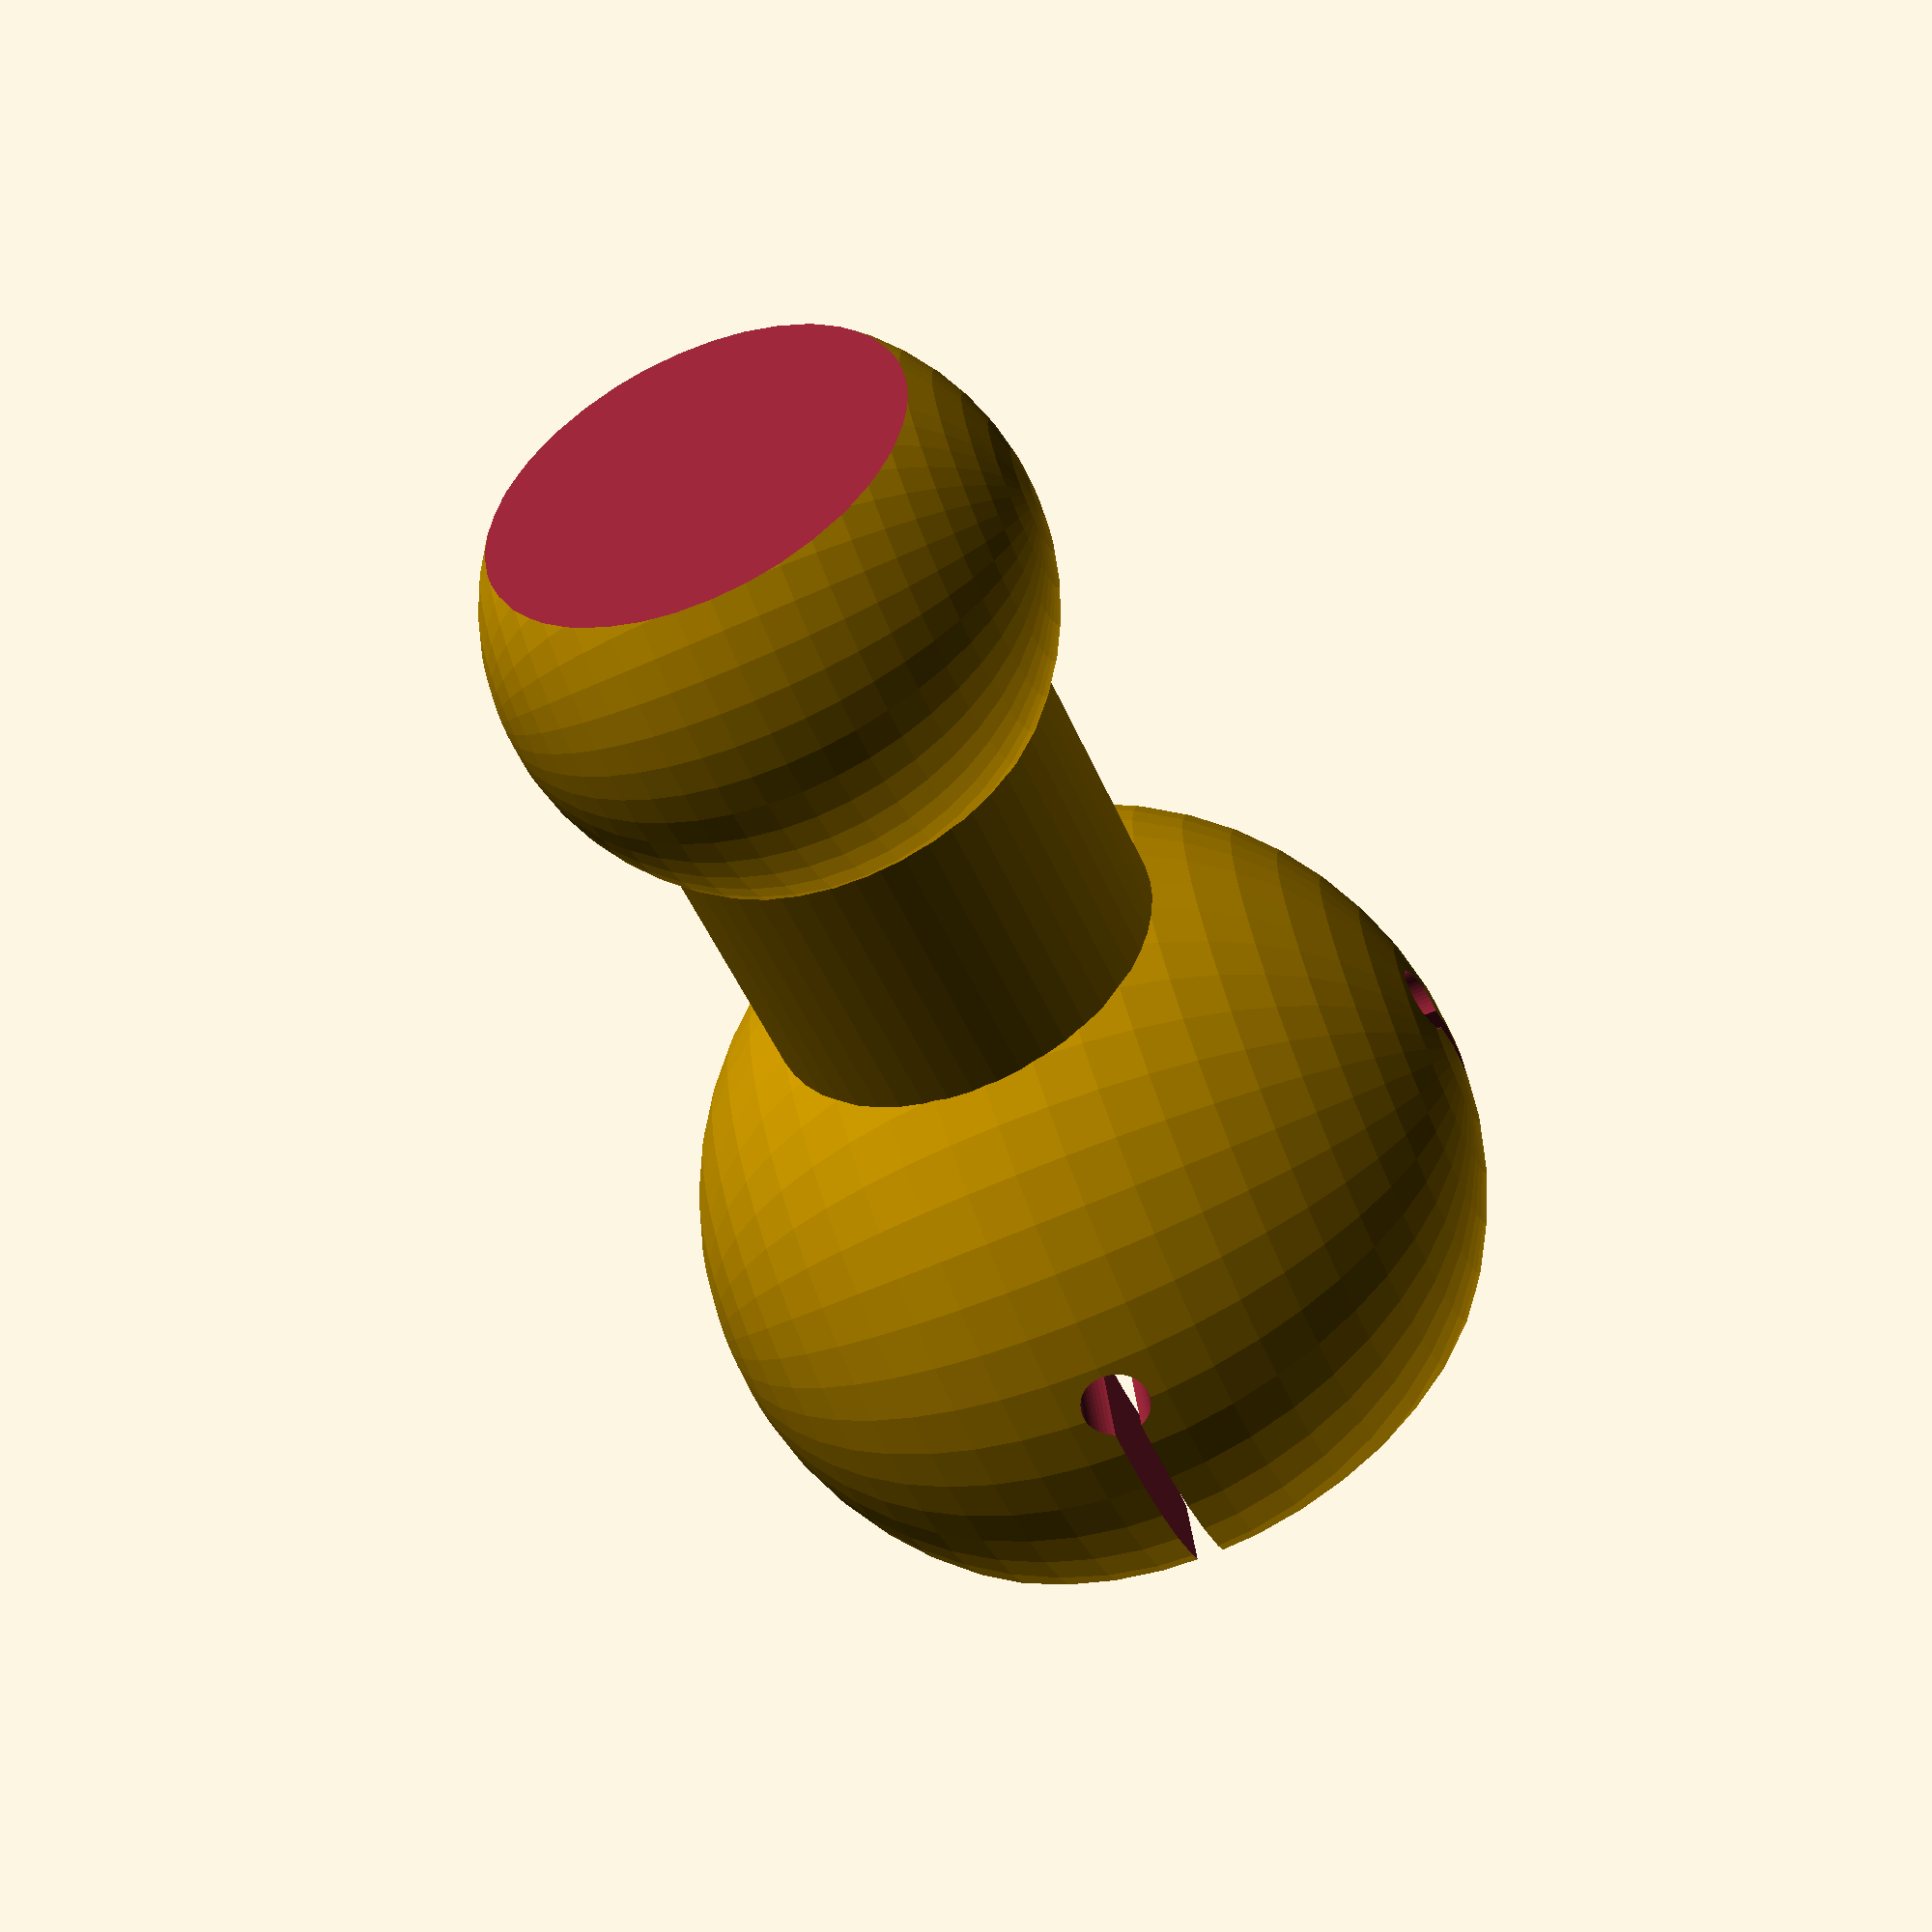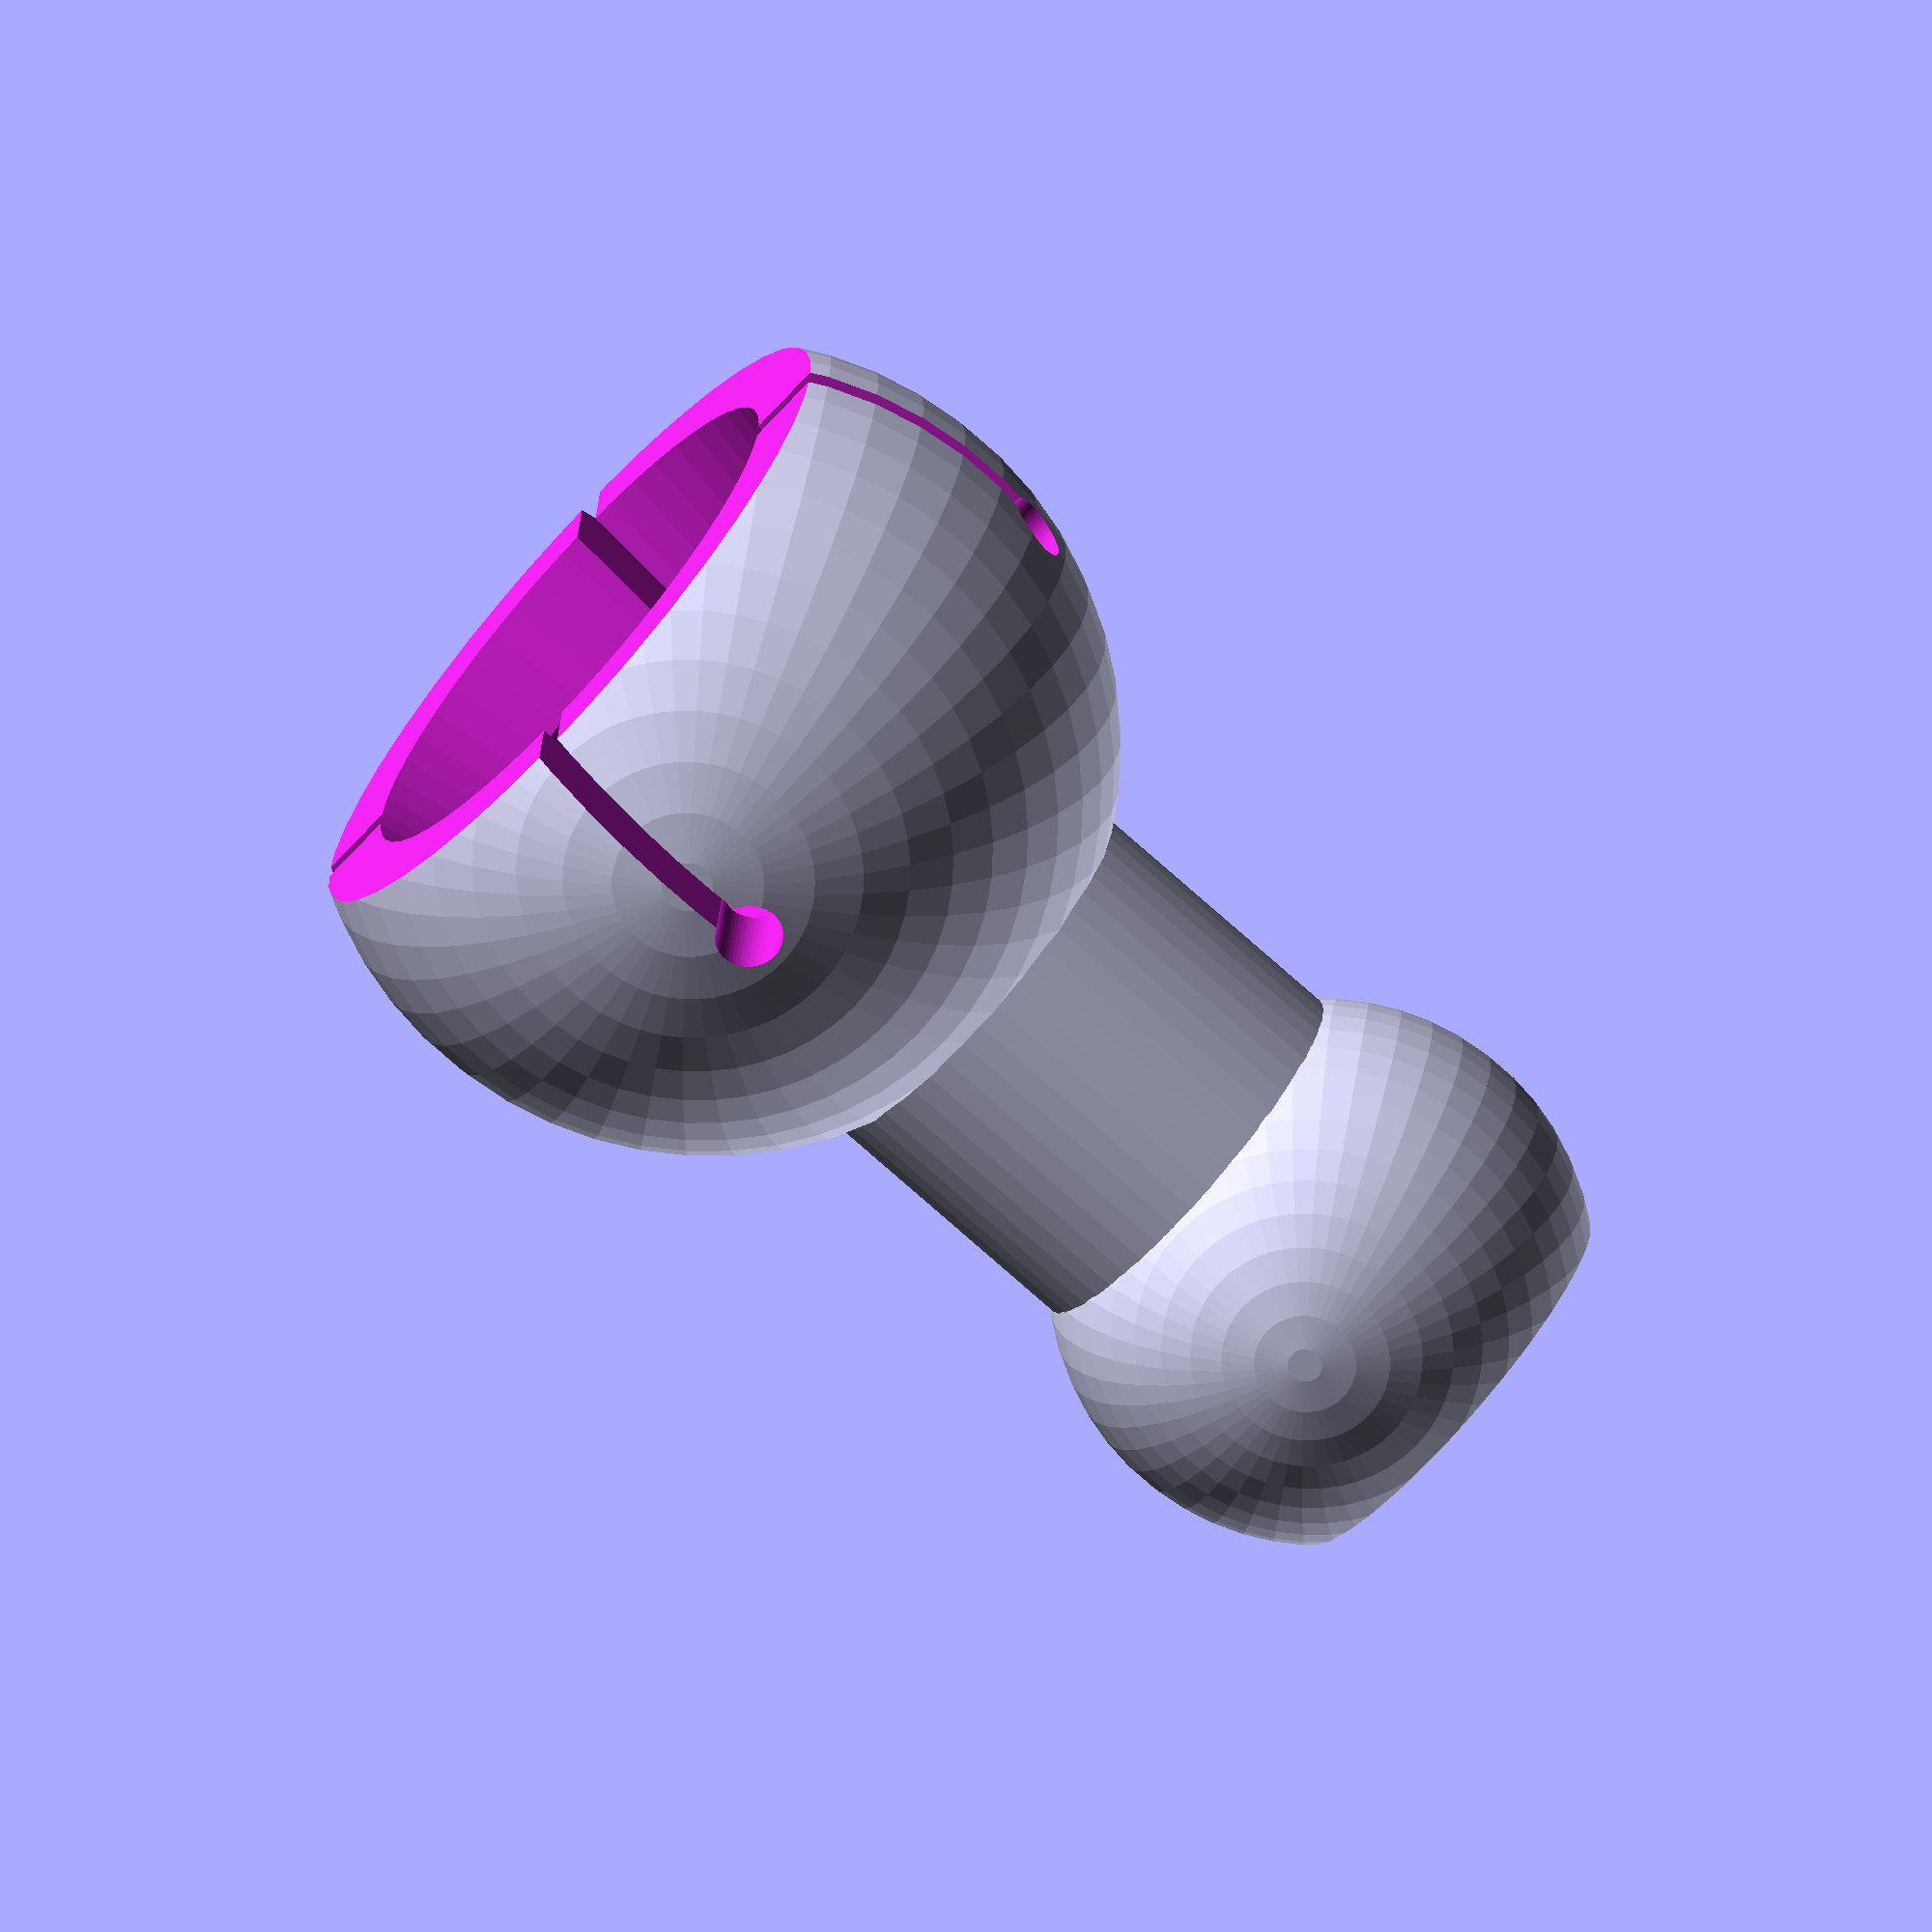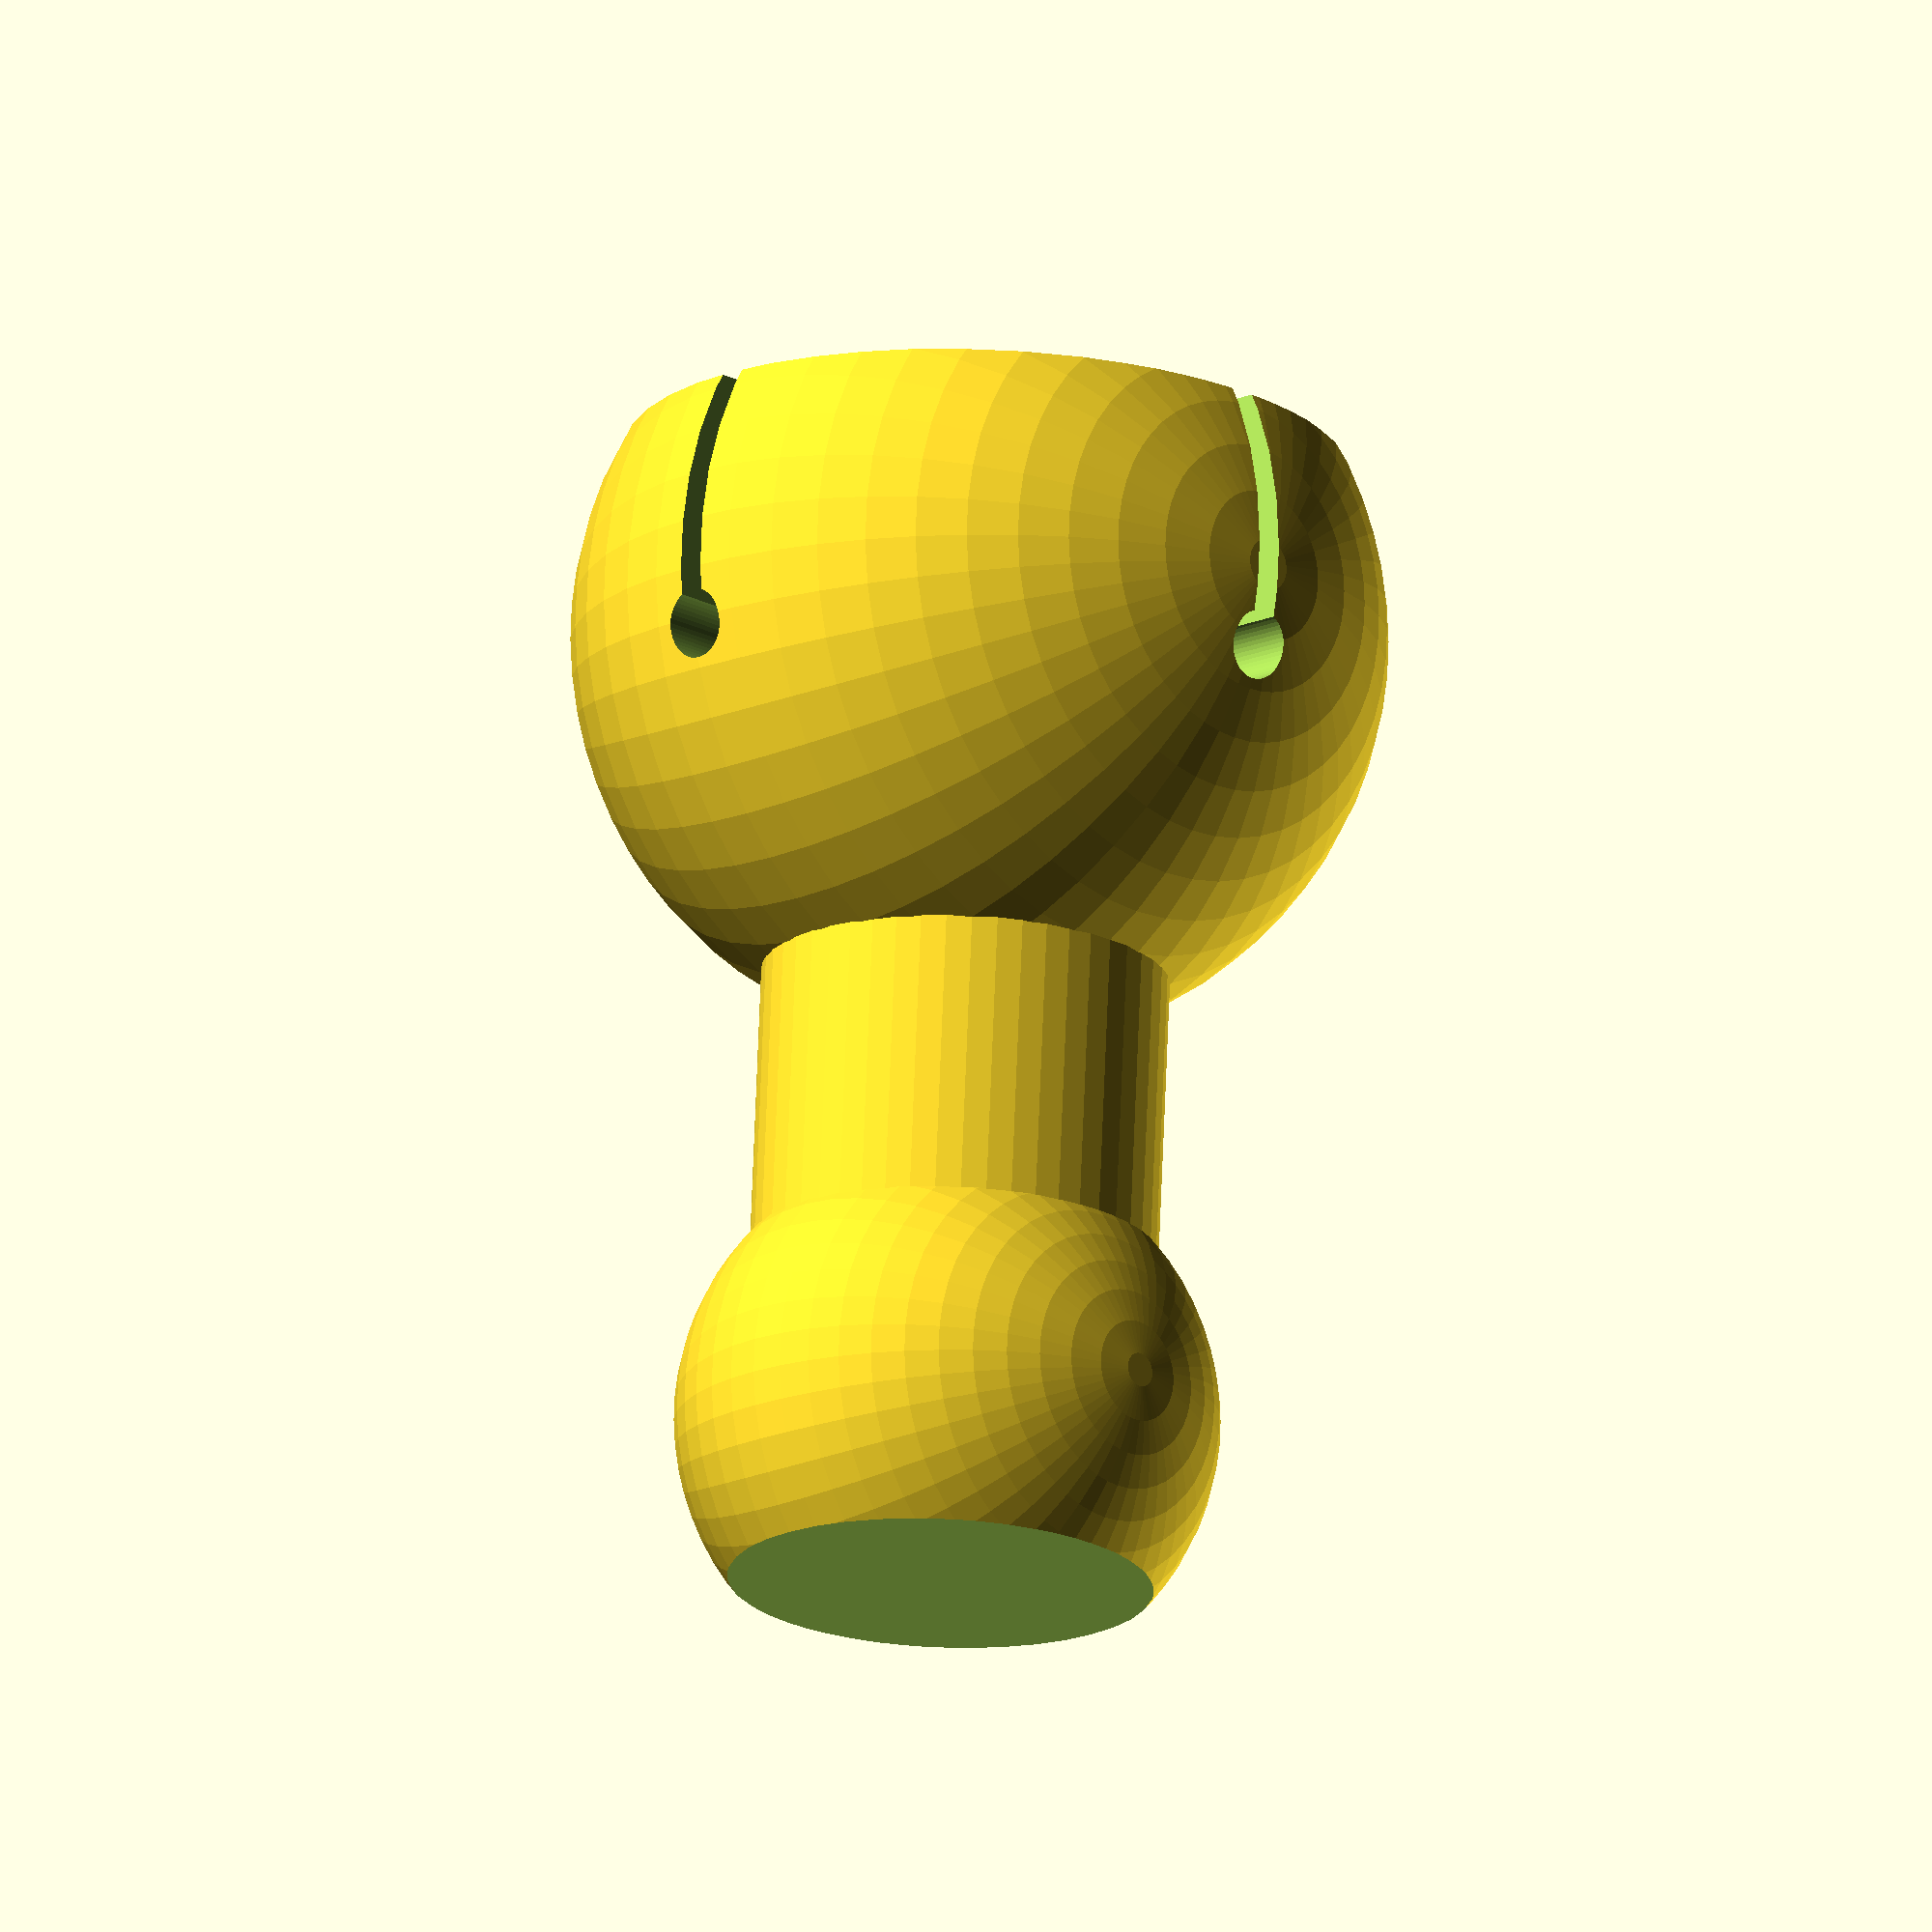
<openscad>
$fn = 50;


thickness = 2;

holderHeight = 8;

linseThickness = 2;
linseRadius = 59.75/2;
holderRadius = linseRadius - 0.24;


connectorBallRadius = 4;
connectorCylinderRadius = 3;
smallConnectorCylinderRadius = 2.0;

    connectorLength = 12;
    wallThickness = 2.0;
    cuttingCubeSide = connectorBallRadius*3;
    outerConnectorBallRadius = connectorBallRadius+wallThickness;
    smallCutOffset = 1.5;
    bigCutOffset = 3.2;
    
    cutStarRadius = 0.5;
    cutWidth = 0.4;
    tentionOffset = 0.01;
cutsOffset = 1.2;




module lense_holder_outline() {

translate([holderRadius + thickness + connectorBallRadius + connectorCylinderRadius, 0, 0])
  sphere(r=connectorBallRadius+wallThickness);
  

difference() {
  union() {
    cylinder(r=holderRadius + thickness, h=holderHeight, center=true);
    translate([(holderRadius + thickness + connectorBallRadius + connectorCylinderRadius)/2, 0, 0])
      rotate([0, 90, 0])
        cylinder(r=connectorCylinderRadius, h=holderRadius + thickness + connectorBallRadius + connectorCylinderRadius, center=true);
  }
  
  // the inner holder ouline
  cylinder(r=holderRadius, h=holderHeight*2, center=true);
  
  //lince outline
  cylinder(r=linseRadius, h=linseThickness, center=true);
  
  
  //cone 
  cylinder(h=holderHeight+0.5,r1=holderRadius-0.4, r2=holderRadius+1, center=true);
}

}

module lense_holder() {
    difference() {
        lense_holder_outline();
    
        translate([holderRadius + thickness + connectorBallRadius + connectorCylinderRadius, 0, 0]) {
  sphere(r=connectorBallRadius);
        
            
            translate([outerConnectorBallRadius/2, 0, 0]) {
        rotate([0,-90,0]) {
          cylinder(r1=connectorBallRadius+0.9,r2=connectorBallRadius-0.5, h=outerConnectorBallRadius, center=true);
        }
      }    
        
  translate([-cutsOffset,0,0]) {    
      scale([-1,1,1])
          cuts();
  }
            }
            
    
          
            
    translate([cuttingCubeSide/2+holderRadius + (thickness+connectorBallRadius)*2 + connectorCylinderRadius-bigCutOffset,0,0])
          cube([cuttingCubeSide, cuttingCubeSide, cuttingCubeSide], center=true);
        }
        

}



    module outer_outline_cutted() {
      // outer outline cutted
      difference() {
        // outer outline  
        union() {
          translate([connectorLength/2, 0, 0]) {
            rotate([0,90,0]) {
              cylinder(r=connectorCylinderRadius, h=connectorLength, center=true);
            }
          }
        
          sphere(r=outerConnectorBallRadius);
    
          translate([connectorLength, 0, 0]) {
            sphere(r=connectorBallRadius+tentionOffset);
          }
        }
      
        translate([-cuttingCubeSide/2-outerConnectorBallRadius+bigCutOffset,0,0])
          cube([cuttingCubeSide, cuttingCubeSide, cuttingCubeSide], center=true);
    
        translate([cuttingCubeSide/2+connectorBallRadius+connectorLength-smallCutOffset,0,0])
          cube([cuttingCubeSide, cuttingCubeSide, cuttingCubeSide], center=true);
      }
        
    }
    
    
module terminal_connector_outline() {
      // outer outline cutted
      difference() {
        // outer outline  
        union() {
          translate([connectorLength/2, 0, 0]) {
            rotate([0,90,0]) {
              cylinder(r=smallConnectorCylinderRadius, h=connectorLength, center=true);
            }
          }
          
          translate([connectorCylinderRadius+connectorLength, 0, 0]) {
            rotate([0,90,0]) {
              difference() {
                 cylinder(r=connectorCylinderRadius, h=connectorLength*0.7, center=true);
                 cylinder(r=connectorCylinderRadius/2, h=connectorLength*3, center=true);
              }
            }
          }
              
          sphere(r=outerConnectorBallRadius);
    

        }
      
        translate([-cuttingCubeSide/2-outerConnectorBallRadius+bigCutOffset,0,0])
          cube([cuttingCubeSide, cuttingCubeSide, cuttingCubeSide], center=true);
    
      }
        
    }
    
    
    module cuts() {
      // round cuts
      cylinder(r=cutStarRadius,h=outerConnectorBallRadius*4, center=true);
    
      rotate([90,0,0])
      cylinder(r=cutStarRadius,h=outerConnectorBallRadius*4, center=true);
    
      // long cuts
      translate([-outerConnectorBallRadius*3/2,0,0])
        cube([outerConnectorBallRadius*3,cutWidth, outerConnectorBallRadius*3], center=true);
    
      rotate([90,0,0]) {
          translate([-outerConnectorBallRadius*3/2,0,0]) {
        cube([outerConnectorBallRadius*3,cutWidth, outerConnectorBallRadius*3], center=true);
        }
      }
        
    }


module connector_element() {
    
    difference() {
      outer_outline_cutted();
      sphere(r=connectorBallRadius);
        
      // enter cone  
      translate([-outerConnectorBallRadius/2, 0, 0]) {
        rotate([0,90,0]) {
          cylinder(r1=connectorBallRadius+0.9,r2=connectorBallRadius-0.5, h=outerConnectorBallRadius, center=true);
        }
      }     

      translate([cutsOffset,0,0]) {
      cuts();
      }

    }

}


module terminal_connector() {
    
    difference() {
      terminal_connector_outline();
      sphere(r=connectorBallRadius);
        
      // enter cone  
      translate([-outerConnectorBallRadius/2, 0, 0]) {
        rotate([0,90,0]) {
          cylinder(r1=connectorBallRadius+0.9,r2=connectorBallRadius-0.5, h=outerConnectorBallRadius, center=true);
        }
      }     

      translate([cutsOffset,0,0]) {
      cuts();
      }

    }

}

module base_holder() {
    translate([connectorLength, 0, 0]) {
            rotate([0,90,0]) {
              cylinder(r=smallConnectorCylinderRadius, h=connectorLength*2, center=true);
            }
          }
          difference() {
          sphere(r=connectorBallRadius+tentionOffset);
          
          
          translate([-cuttingCubeSide/2-connectorBallRadius+smallCutOffset,0,0])
          cube([cuttingCubeSide, cuttingCubeSide, cuttingCubeSide], center=true);
          }
}


//terminal_connector();

//base_holder();


//lense_holder();

connector_element();

/*
difference() {
  connector_element();
    translate([0,-25,0]) {
      cube([50,50,50], center=true);
    }
}
*/


</openscad>
<views>
elev=67.1 azim=16.2 roll=113.7 proj=p view=solid
elev=159.9 azim=221.8 roll=176.6 proj=o view=solid
elev=195.3 azim=273.2 roll=225.0 proj=o view=wireframe
</views>
